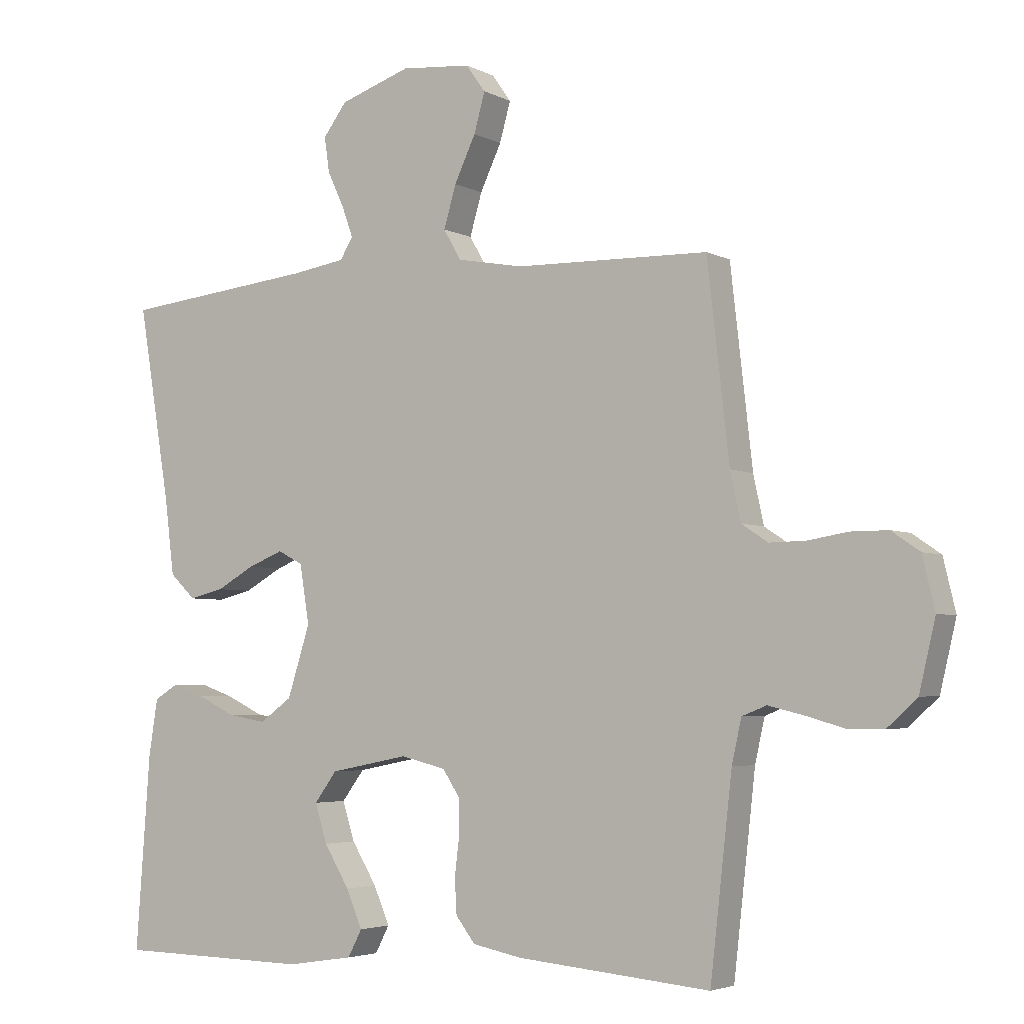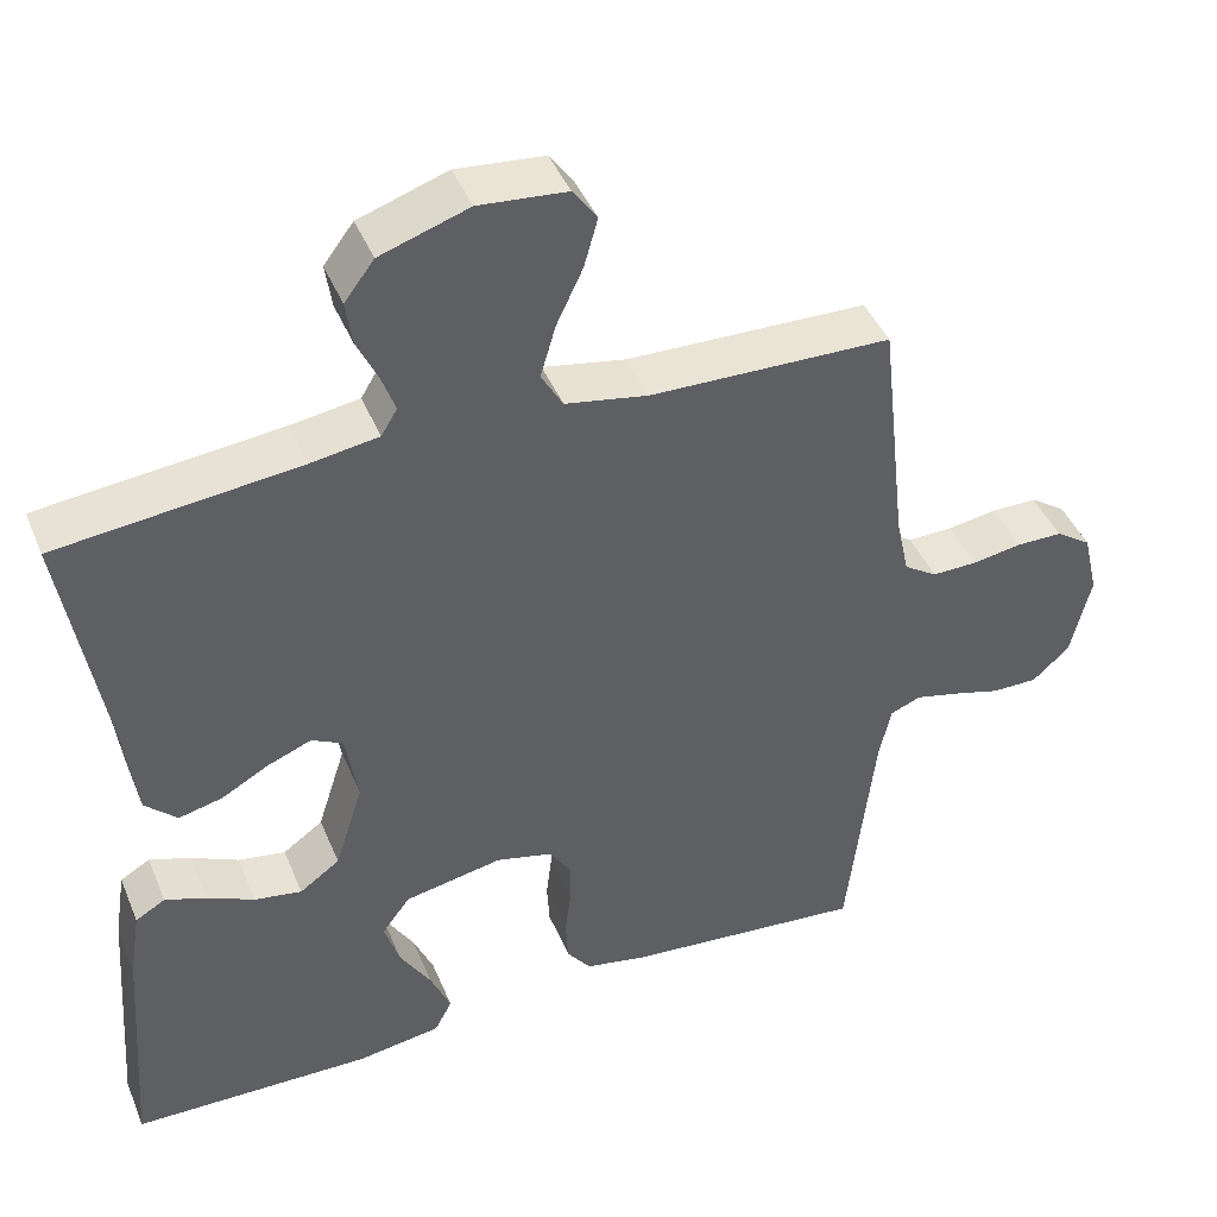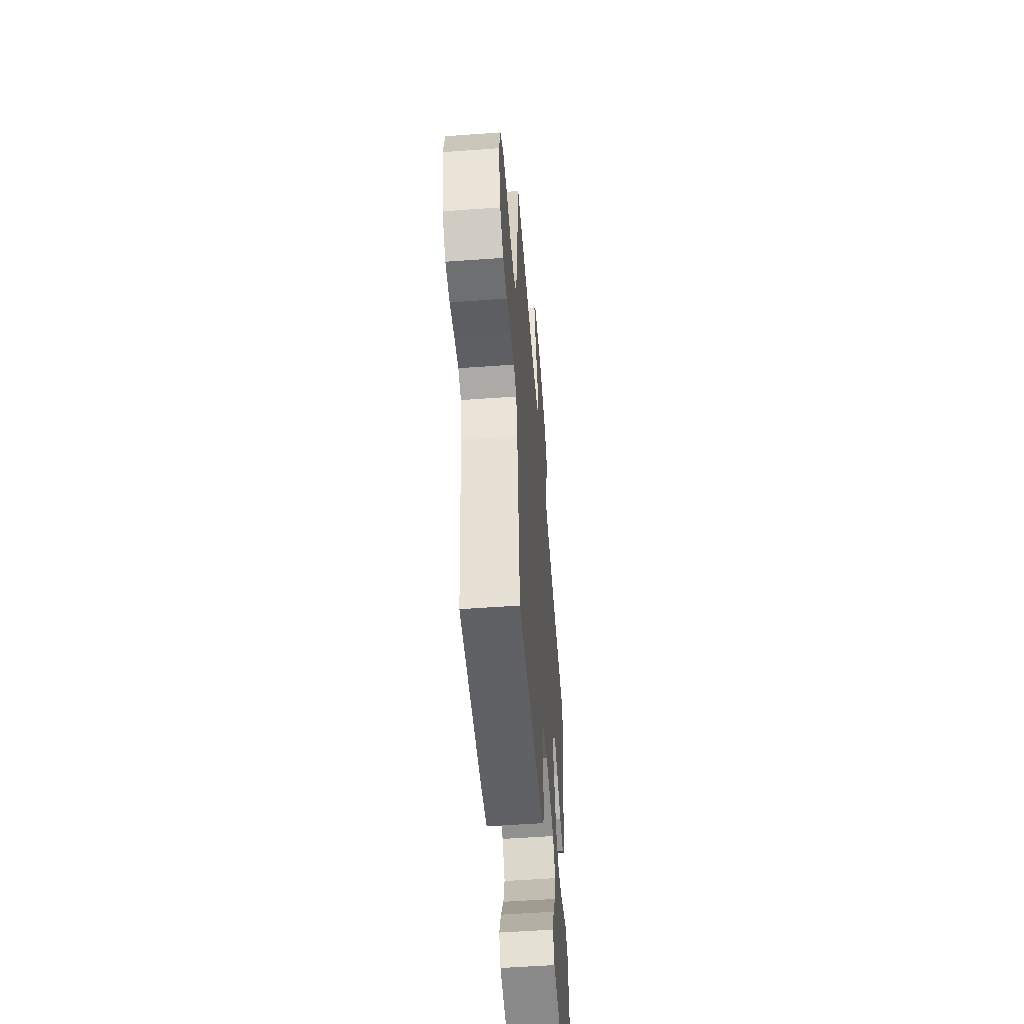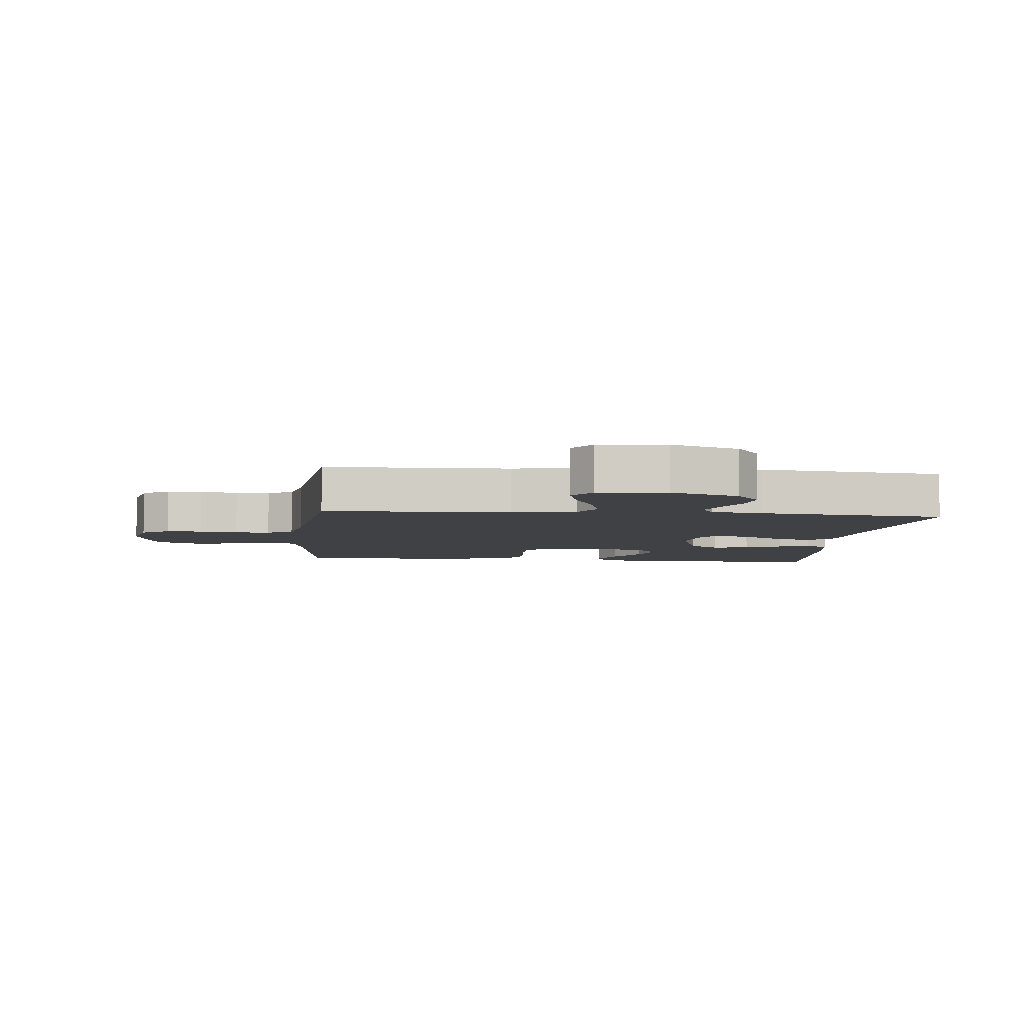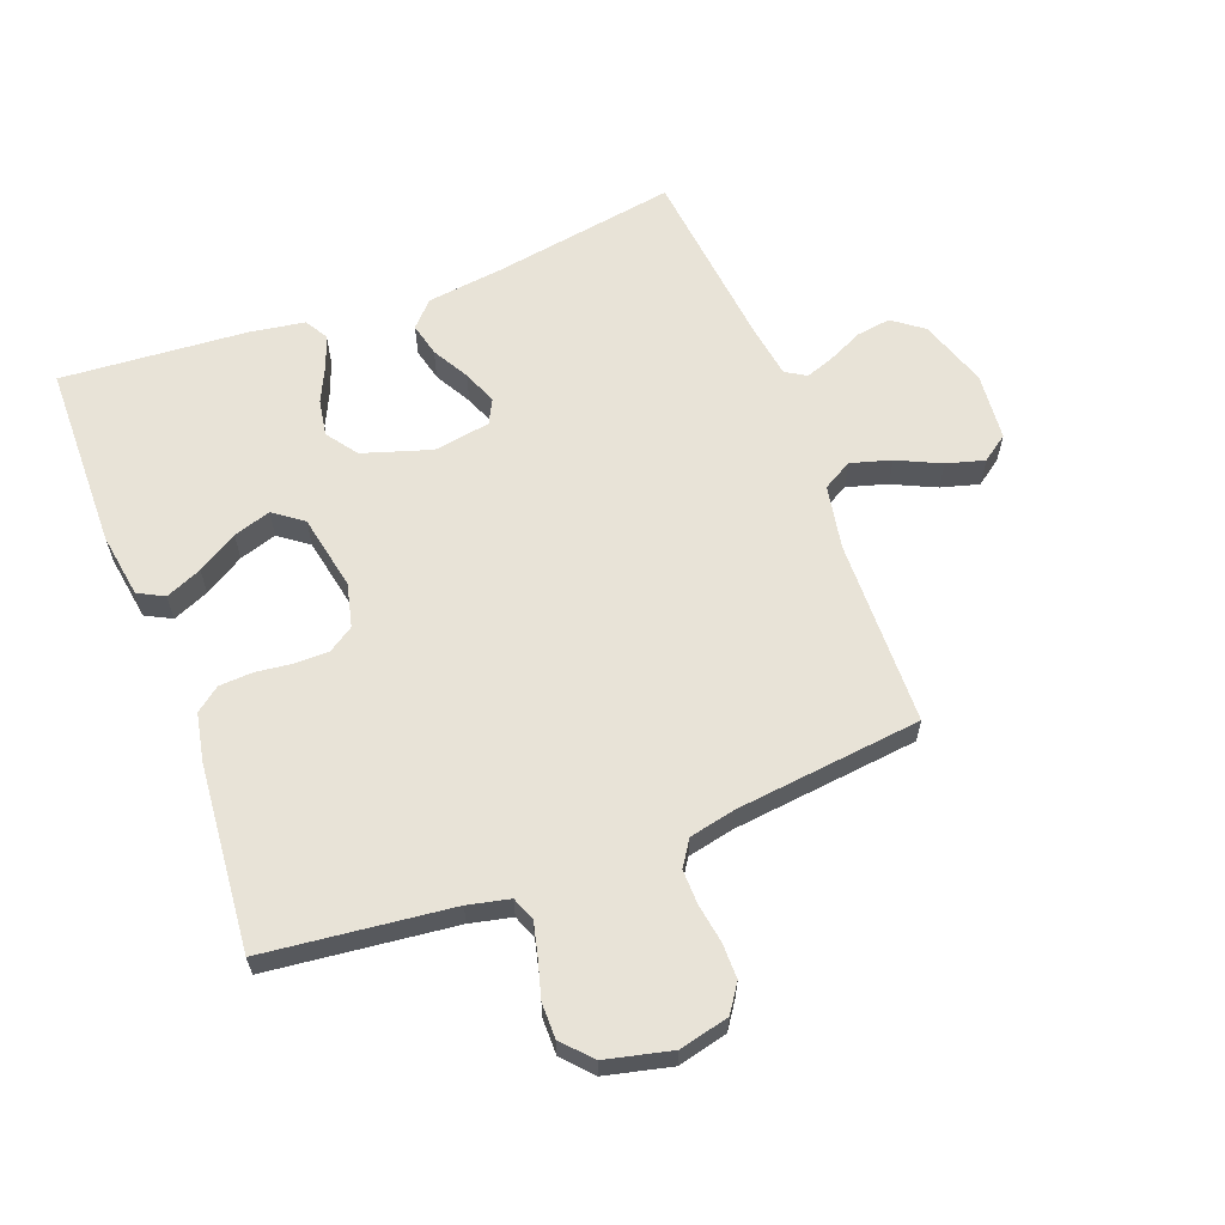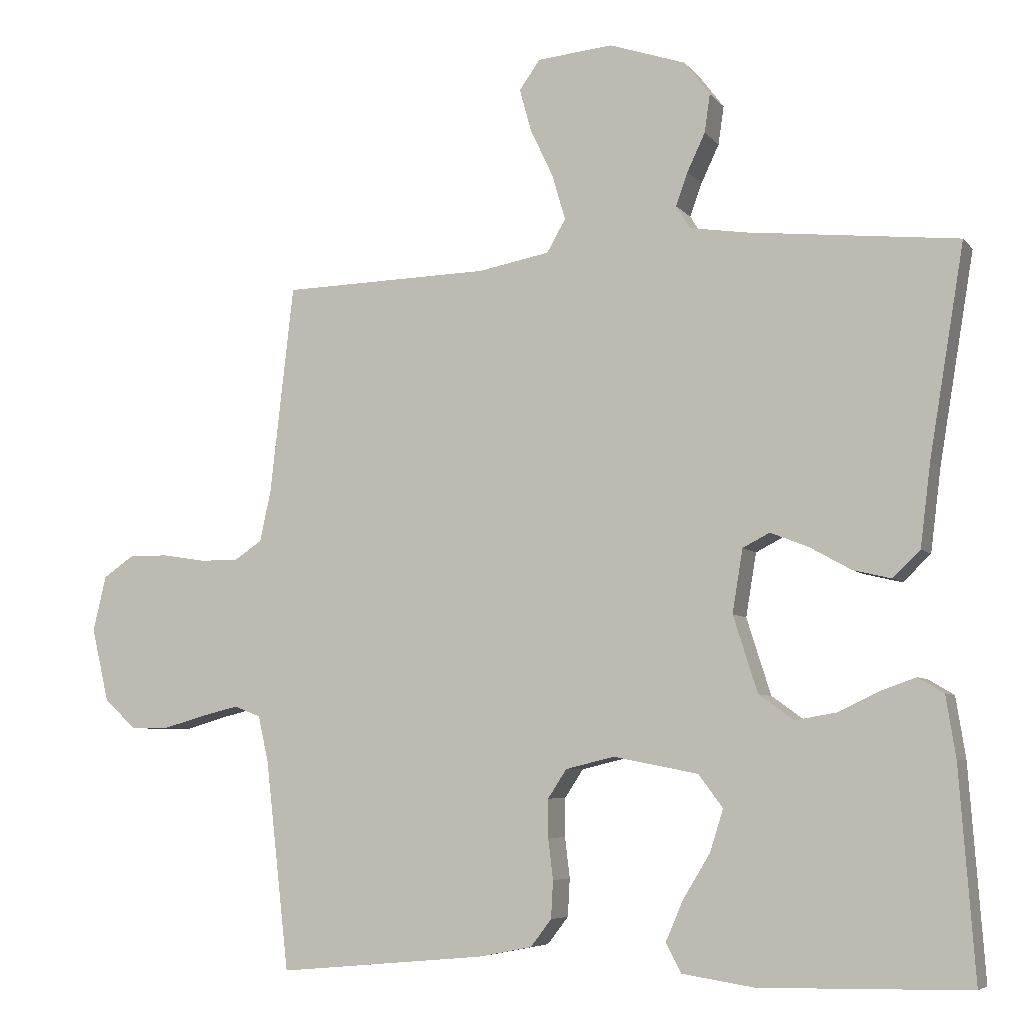
<metadata>
{"format":"obj","ext":"obj","renderer":"f3d","projection":"perspective","resolution":1024,"background":"white","views":[{"elev":-4.0,"azim":-148.0,"up":"+Z"},{"elev":43.4,"azim":158.4,"up":"+Z"},{"elev":-54.5,"azim":-85.6,"up":"+Z"},{"elev":-5.6,"azim":-5.6,"up":"+Y"},{"elev":61.9,"azim":-110.8,"up":"+Y"},{"elev":-6.2,"azim":20.8,"up":"+Z"}]}
</metadata>
<code>
v -0.5 0.07 0.5
v -0.2 0.07 0.507
v -0.097 0.07 0.526
v -0.07 0.07 0.573
v -0.089 0.07 0.638
v -0.122 0.07 0.708
v -0.139 0.07 0.769
v -0.109 0.07 0.811
v 0 0.07 0.821
v 0.11 0.07 0.784
v 0.147 0.07 0.735
v 0.139 0.07 0.68
v 0.113 0.07 0.625
v 0.096 0.07 0.578
v 0.116 0.07 0.545
v 0.2 0.07 0.532
v 0.5 0.07 0.5
v 0.45 0.07 0.2
v 0.435 0.07 0.081
v 0.395 0.07 0.043
v 0.341 0.07 0.056
v 0.282 0.07 0.089
v 0.227 0.07 0.111
v 0.188 0.07 0.091
v 0.173 0.07 0
v 0.208 0.07 -0.11
v 0.258 0.07 -0.146
v 0.317 0.07 -0.136
v 0.376 0.07 -0.108
v 0.427 0.07 -0.09
v 0.464 0.07 -0.112
v 0.478 0.07 -0.2
v 0.5 0.07 -0.5
v 0.2 0.07 -0.505
v 0.096 0.07 -0.489
v 0.074 0.07 -0.447
v 0.099 0.07 -0.389
v 0.138 0.07 -0.325
v 0.157 0.07 -0.265
v 0.122 0.07 -0.218
v 0 0.07 -0.194
v -0.07 0.07 -0.211
v -0.097 0.07 -0.252
v -0.097 0.07 -0.307
v -0.09 0.07 -0.365
v -0.093 0.07 -0.419
v -0.123 0.07 -0.458
v -0.2 0.07 -0.473
v -0.5 0.07 -0.5
v -0.534 0.07 -0.2
v -0.549 0.07 -0.133
v -0.587 0.07 -0.118
v -0.641 0.07 -0.131
v -0.701 0.07 -0.148
v -0.758 0.07 -0.148
v -0.804 0.07 -0.106
v -0.829 0.07 0
v -0.81 0.07 0.08
v -0.766 0.07 0.11
v -0.709 0.07 0.11
v -0.647 0.07 0.1
v -0.591 0.07 0.099
v -0.55 0.07 0.126
v -0.534 0.07 0.2
v -0.5 0 0.5
v -0.2 0 0.507
v -0.097 0 0.526
v -0.07 0 0.573
v -0.089 0 0.638
v -0.122 0 0.708
v -0.139 0 0.769
v -0.109 0 0.811
v 0 0 0.821
v 0.11 0 0.784
v 0.147 0 0.735
v 0.139 0 0.68
v 0.113 0 0.625
v 0.096 0 0.578
v 0.116 0 0.545
v 0.2 0 0.532
v 0.5 0 0.5
v 0.45 0 0.2
v 0.435 0 0.081
v 0.395 0 0.043
v 0.341 0 0.056
v 0.282 0 0.089
v 0.227 0 0.111
v 0.188 0 0.091
v 0.173 0 0
v 0.208 0 -0.11
v 0.258 0 -0.146
v 0.317 0 -0.136
v 0.376 0 -0.108
v 0.427 0 -0.09
v 0.464 0 -0.112
v 0.478 0 -0.2
v 0.5 0 -0.5
v 0.2 0 -0.505
v 0.096 0 -0.489
v 0.074 0 -0.447
v 0.099 0 -0.389
v 0.138 0 -0.325
v 0.157 0 -0.265
v 0.122 0 -0.218
v 0 0 -0.194
v -0.07 0 -0.211
v -0.097 0 -0.252
v -0.097 0 -0.307
v -0.09 0 -0.365
v -0.093 0 -0.419
v -0.123 0 -0.458
v -0.2 0 -0.473
v -0.5 0 -0.5
v -0.534 0 -0.2
v -0.549 0 -0.133
v -0.587 0 -0.118
v -0.641 0 -0.131
v -0.701 0 -0.148
v -0.758 0 -0.148
v -0.804 0 -0.106
v -0.829 0 0
v -0.81 0 0.08
v -0.766 0 0.11
v -0.709 0 0.11
v -0.647 0 0.1
v -0.591 0 0.099
v -0.55 0 0.126
v -0.534 0 0.2
f 59 60 61
f 58 59 61
f 57 58 61
f 56 57 61
f 55 56 61
f 54 55 61
f 53 54 61
f 52 53 61 62
f 51 52 62 63
f 48 49 50
f 47 48 50
f 46 47 50
f 45 46 50
f 44 45 50
f 51 63 64
f 50 51 64
f 44 50 64
f 43 44 64
f 36 37 38
f 35 36 38
f 34 35 38
f 33 34 38
f 32 33 38
f 31 32 38
f 30 31 38
f 29 30 38
f 28 29 38
f 27 28 38 39
f 26 27 39 40
f 20 21 22
f 19 20 22
f 18 19 22
f 18 22 23
f 17 18 23
f 16 17 23
f 15 16 23 24
f 11 12 13
f 10 11 13
f 9 10 13
f 8 9 13
f 7 8 13
f 6 7 13
f 5 6 13
f 4 5 13 14
f 15 24 25
f 14 15 25
f 4 14 25
f 3 4 25
f 64 1 2
f 43 64 2
f 42 43 2
f 3 25 26
f 2 3 26
f 42 2 26
f 41 42 26
f 26 40 41
f 125 124 123
f 125 123 122
f 125 122 121
f 125 121 120
f 125 120 119
f 125 119 118
f 125 118 117
f 126 125 117 116
f 127 126 116 115
f 114 113 112
f 114 112 111
f 114 111 110
f 114 110 109
f 114 109 108
f 128 127 115
f 128 115 114
f 128 114 108
f 128 108 107
f 102 101 100
f 102 100 99
f 102 99 98
f 102 98 97
f 102 97 96
f 102 96 95
f 102 95 94
f 102 94 93
f 102 93 92
f 103 102 92 91
f 104 103 91 90
f 86 85 84
f 86 84 83
f 86 83 82
f 87 86 82
f 87 82 81
f 87 81 80
f 88 87 80 79
f 77 76 75
f 77 75 74
f 77 74 73
f 77 73 72
f 77 72 71
f 77 71 70
f 77 70 69
f 78 77 69 68
f 89 88 79
f 89 79 78
f 89 78 68
f 89 68 67
f 66 65 128
f 66 128 107
f 66 107 106
f 90 89 67
f 90 67 66
f 90 66 106
f 90 106 105
f 105 104 90
f 1 65 66 2
f 2 66 67 3
f 3 67 68 4
f 4 68 69 5
f 5 69 70 6
f 6 70 71 7
f 7 71 72 8
f 8 72 73 9
f 9 73 74 10
f 10 74 75 11
f 11 75 76 12
f 12 76 77 13
f 13 77 78 14
f 14 78 79 15
f 15 79 80 16
f 16 80 81 17
f 17 81 82 18
f 18 82 83 19
f 19 83 84 20
f 20 84 85 21
f 21 85 86 22
f 22 86 87 23
f 23 87 88 24
f 24 88 89 25
f 25 89 90 26
f 26 90 91 27
f 27 91 92 28
f 28 92 93 29
f 29 93 94 30
f 30 94 95 31
f 31 95 96 32
f 32 96 97 33
f 33 97 98 34
f 34 98 99 35
f 35 99 100 36
f 36 100 101 37
f 37 101 102 38
f 38 102 103 39
f 39 103 104 40
f 40 104 105 41
f 41 105 106 42
f 42 106 107 43
f 43 107 108 44
f 44 108 109 45
f 45 109 110 46
f 46 110 111 47
f 47 111 112 48
f 48 112 113 49
f 49 113 114 50
f 50 114 115 51
f 51 115 116 52
f 52 116 117 53
f 53 117 118 54
f 54 118 119 55
f 55 119 120 56
f 56 120 121 57
f 57 121 122 58
f 58 122 123 59
f 59 123 124 60
f 60 124 125 61
f 61 125 126 62
f 62 126 127 63
f 63 127 128 64
f 64 128 65 1

</code>
